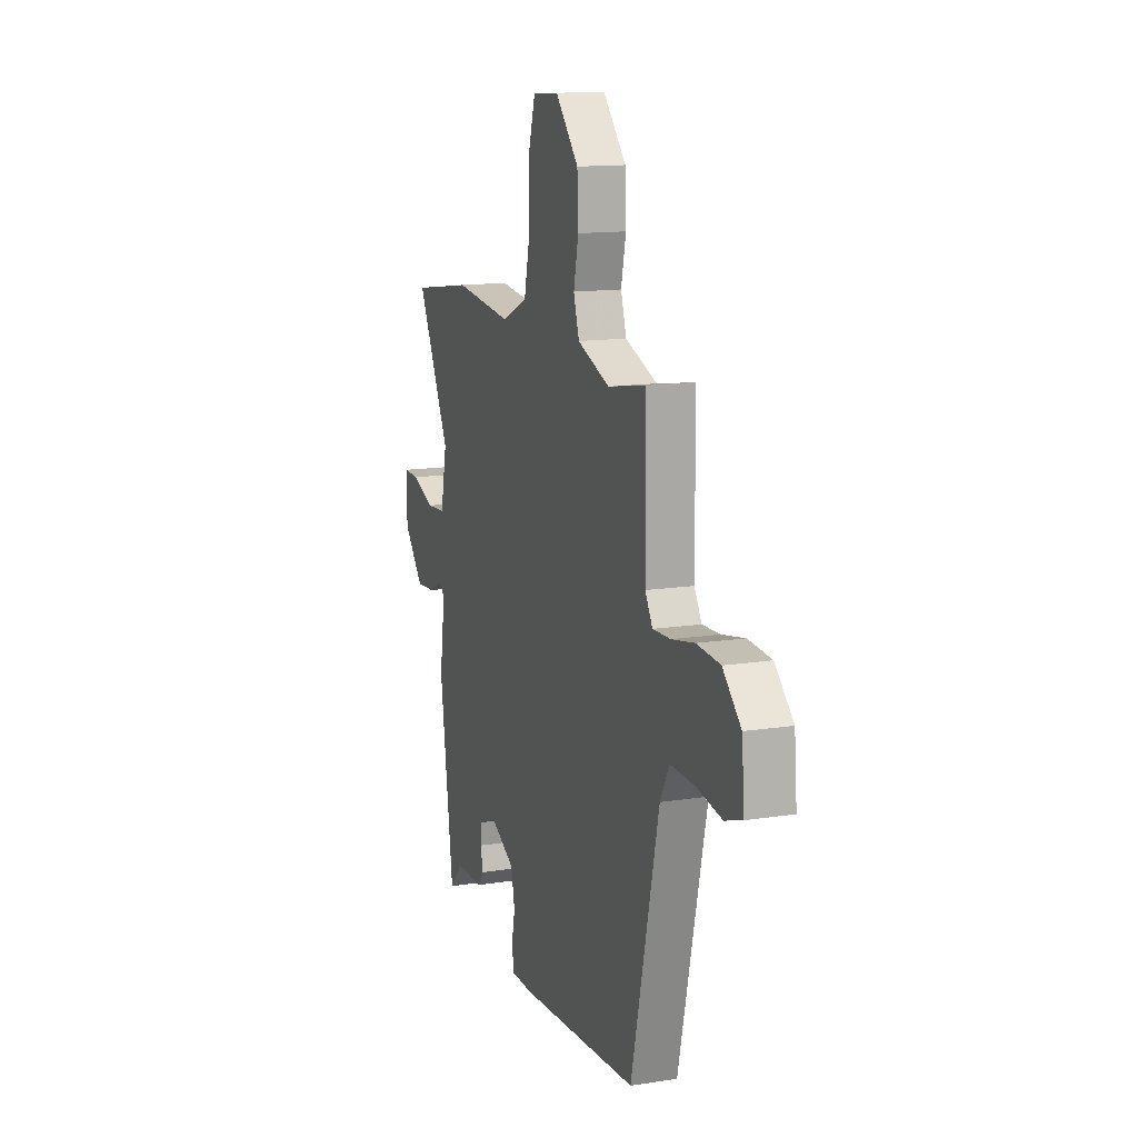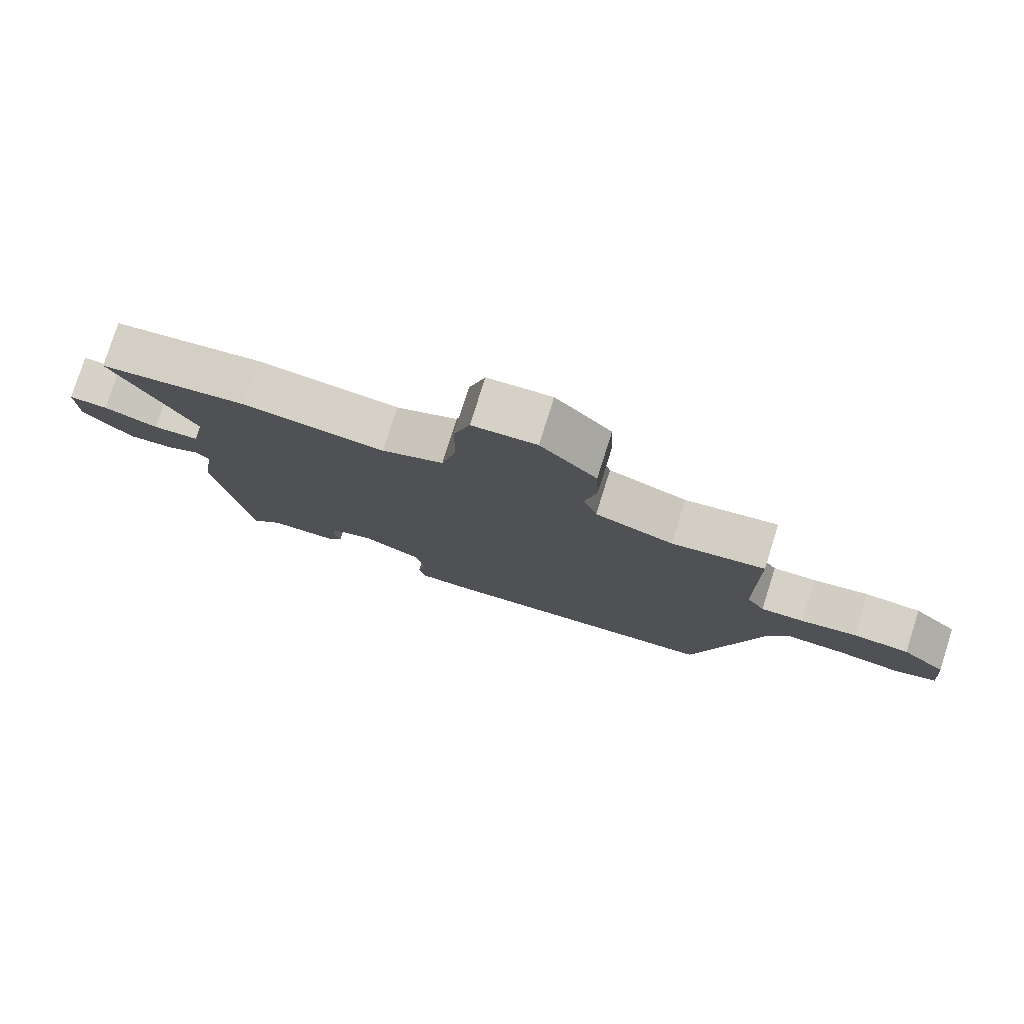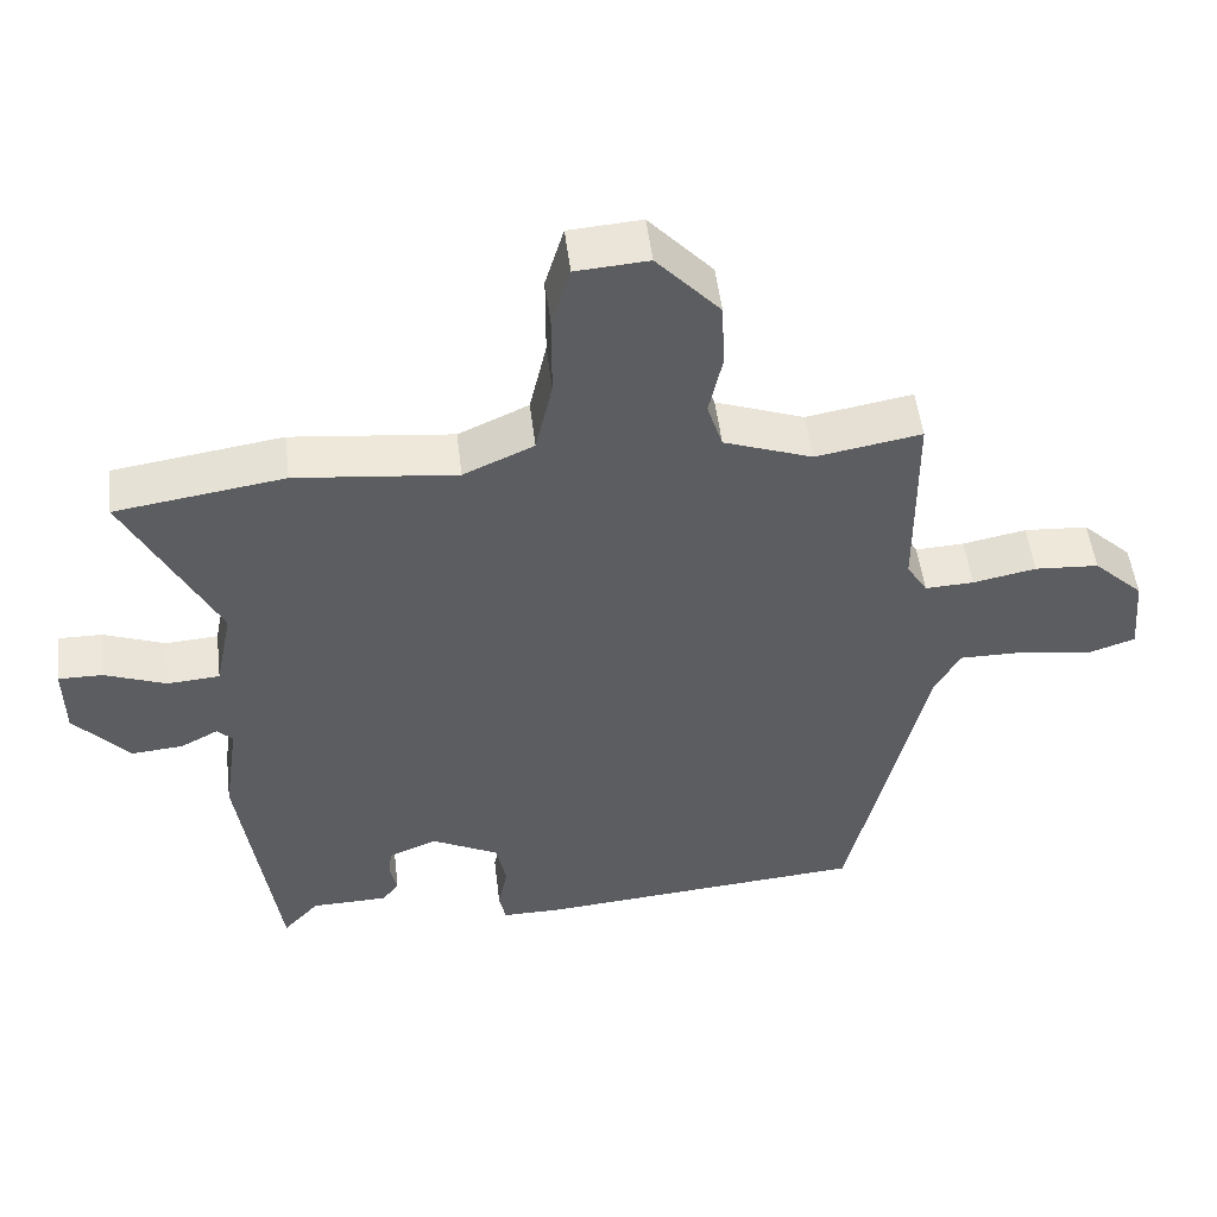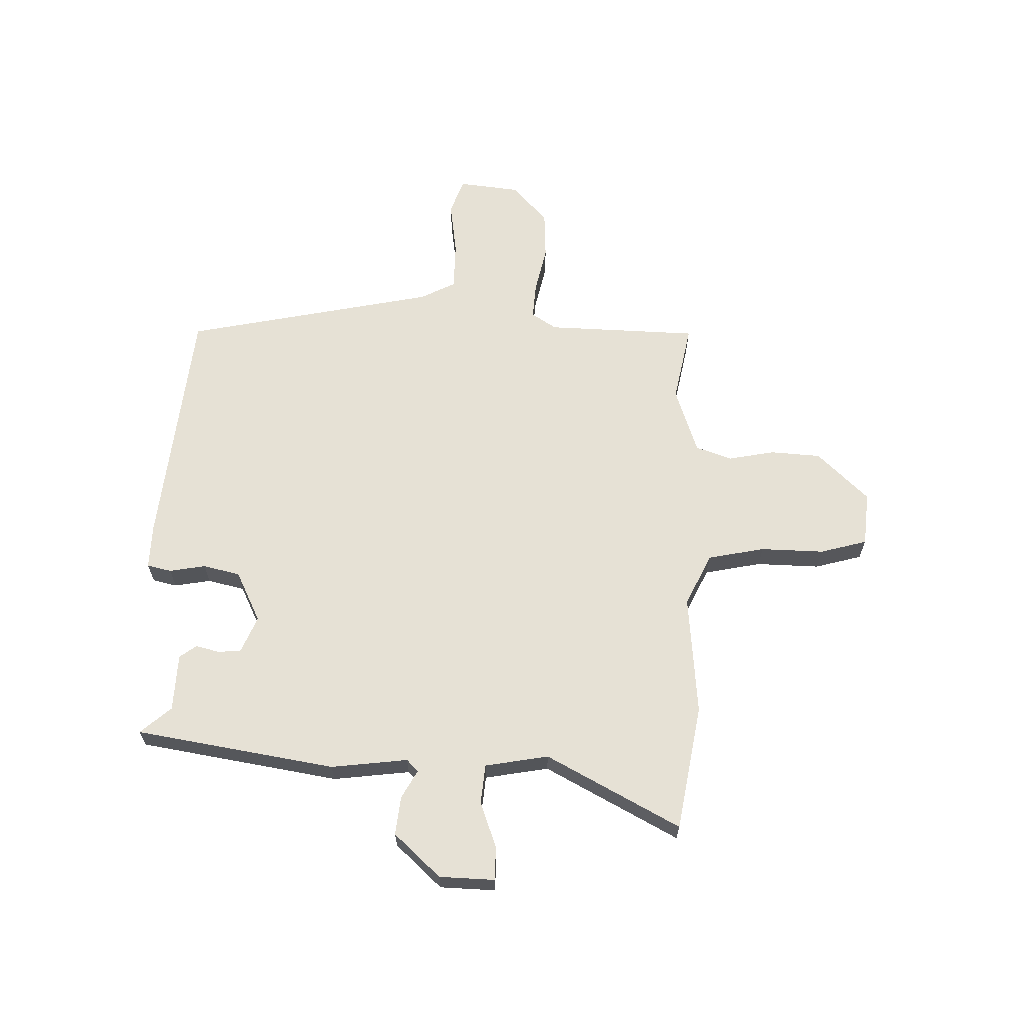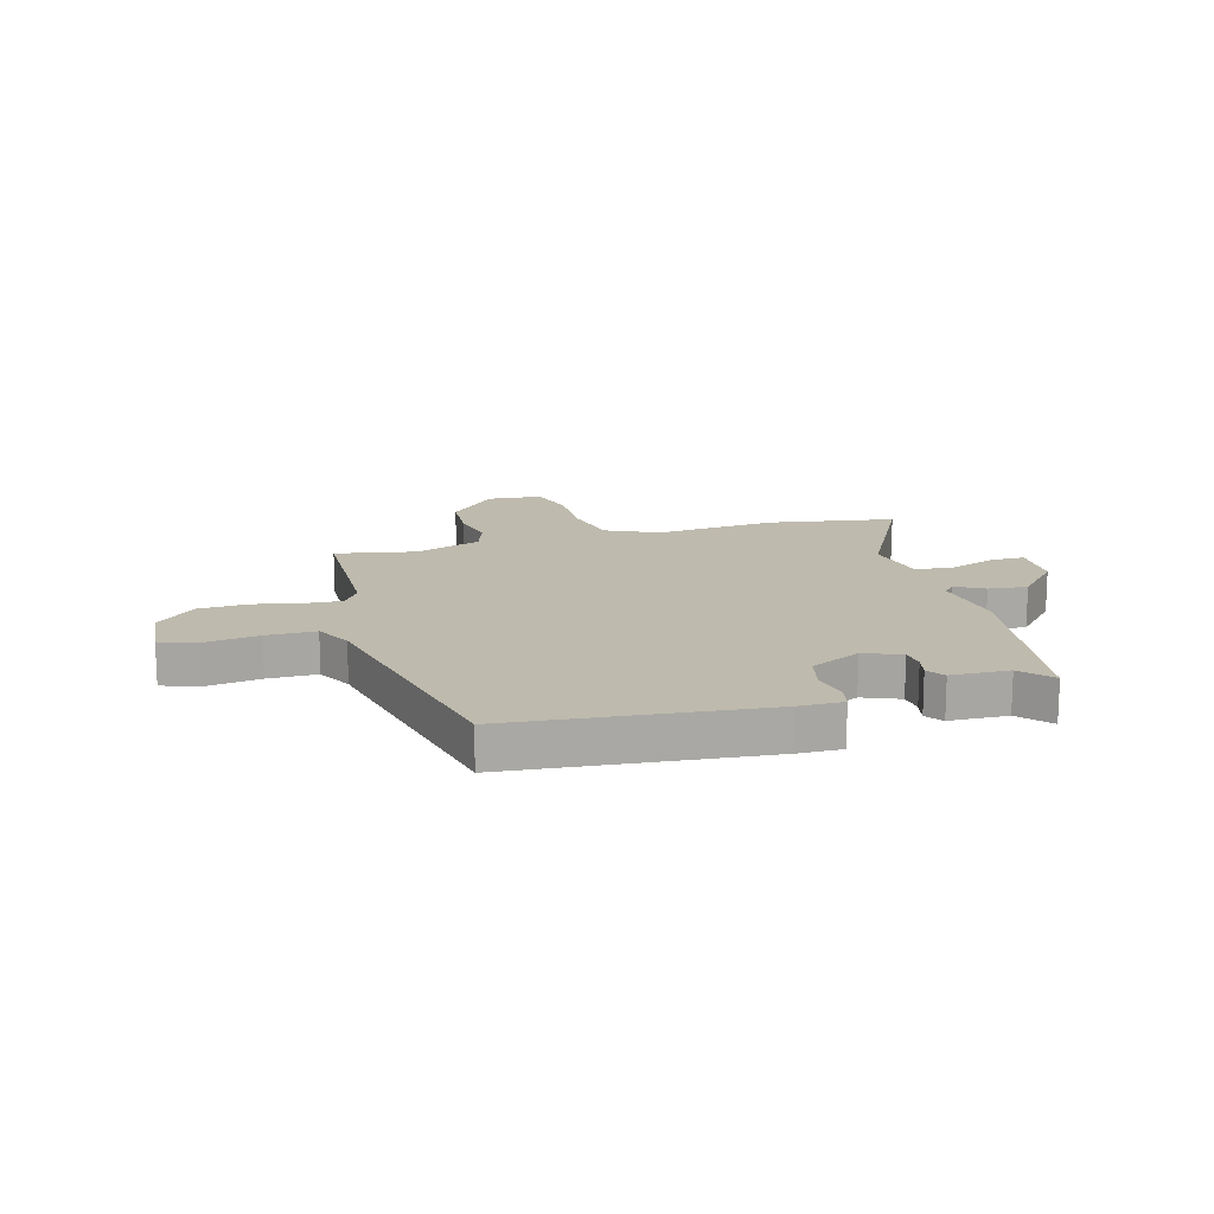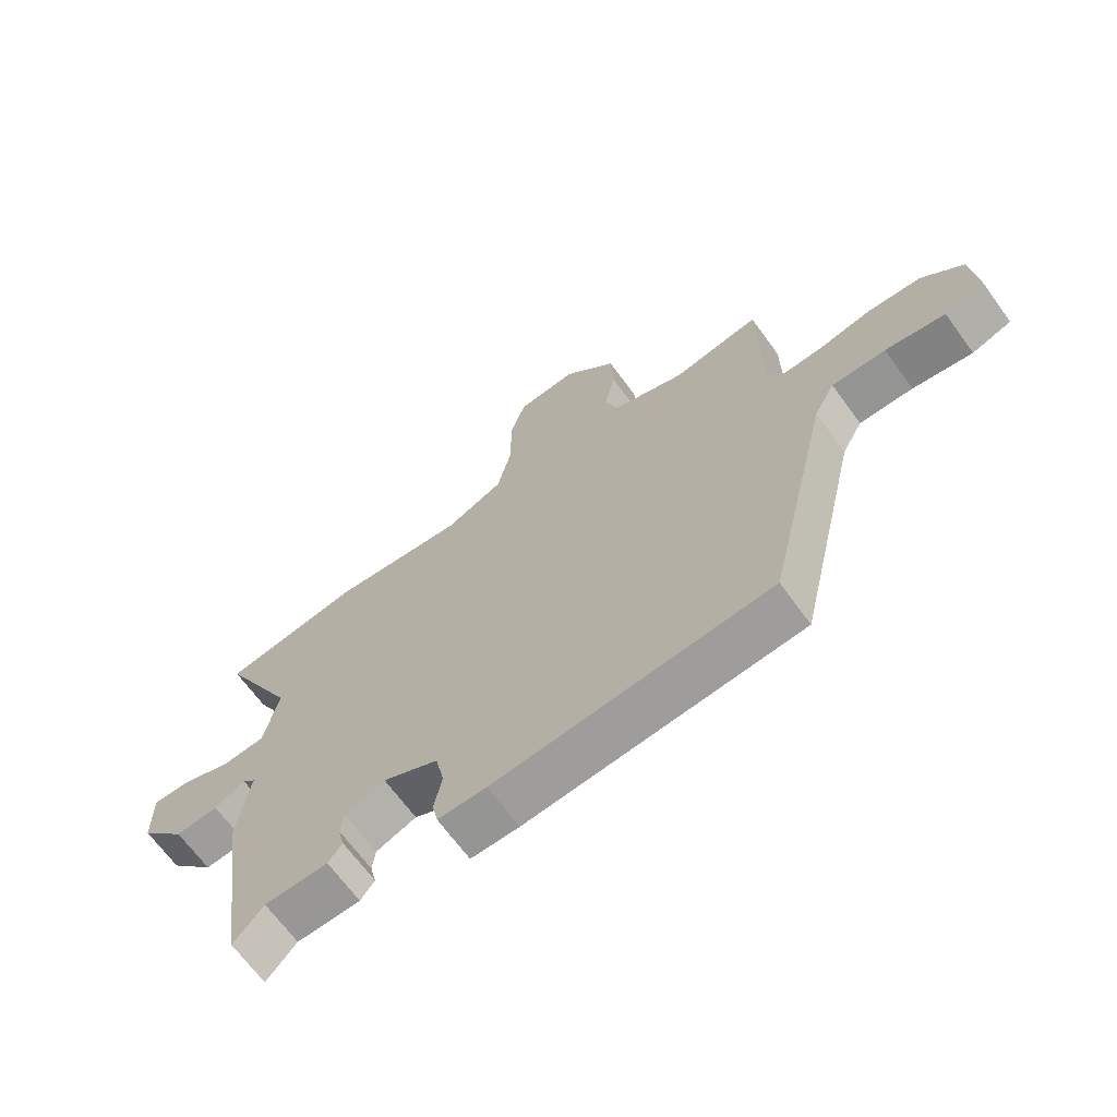
<metadata>
{"format":"obj","ext":"obj","renderer":"f3d","projection":"perspective","resolution":1024,"background":"white","views":[{"elev":13.8,"azim":70.8,"up":"+Z"},{"elev":78.6,"azim":17.5,"up":"+Z"},{"elev":51.4,"azim":-6.9,"up":"+Z"},{"elev":64.1,"azim":-87.3,"up":"+Y"},{"elev":15.4,"azim":165.1,"up":"+Y"},{"elev":-67.4,"azim":36.1,"up":"+Z"}]}
</metadata>
<code>
v 0.467 0.07 0.497
v 0.469 0.07 0.223
v 0.497 0.07 0.177
v 0.563 0.07 0.18
v 0.649 0.07 0.197
v 0.736 0.07 0.191
v 0.804 0.07 0.126
v 0.814 0.07 0.015
v 0.749 0.07 -0.007
v 0.651 0.07 0.009
v 0.563 0.07 0.01
v 0.529 0.07 -0.053
v 0.425 0.07 -0.505
v -0.024 0.07 -0.541
v -0.103 0.07 -0.541
v -0.112 0.07 -0.497
v -0.099 0.07 -0.432
v -0.113 0.07 -0.365
v -0.204 0.07 -0.318
v -0.27 0.07 -0.344
v -0.275 0.07 -0.385
v -0.265 0.07 -0.428
v -0.288 0.07 -0.458
v -0.392 0.07 -0.46
v -0.441 0.07 -0.514
v -0.492 0.07 -0.152
v -0.472 0.07 -0.014
v -0.493 0.07 0.007
v -0.544 0.07 -0.02
v -0.614 0.07 -0.026
v -0.689 0.07 0.059
v -0.69 0.07 0.159
v -0.63 0.07 0.158
v -0.547 0.07 0.126
v -0.476 0.07 0.131
v -0.453 0.07 0.245
v -0.576 0.07 0.489
v -0.348 0.07 0.523
v -0.13 0.07 0.499
v -0.035 0.07 0.542
v -0.012 0.07 0.644
v -0.012 0.07 0.759
v 0.013 0.07 0.843
v 0.111 0.07 0.85
v 0.197 0.07 0.756
v 0.201 0.07 0.665
v 0.183 0.07 0.582
v 0.204 0.07 0.516
v 0.324 0.07 0.472
v 0.467 0 0.497
v 0.469 0 0.223
v 0.497 0 0.177
v 0.563 0 0.18
v 0.649 0 0.197
v 0.736 0 0.191
v 0.804 0 0.126
v 0.814 0 0.015
v 0.749 0 -0.007
v 0.651 0 0.009
v 0.563 0 0.01
v 0.529 0 -0.053
v 0.425 0 -0.505
v -0.024 0 -0.541
v -0.103 0 -0.541
v -0.112 0 -0.497
v -0.099 0 -0.432
v -0.113 0 -0.365
v -0.204 0 -0.318
v -0.27 0 -0.344
v -0.275 0 -0.385
v -0.265 0 -0.428
v -0.288 0 -0.458
v -0.392 0 -0.46
v -0.441 0 -0.514
v -0.492 0 -0.152
v -0.472 0 -0.014
v -0.493 0 0.007
v -0.544 0 -0.02
v -0.614 0 -0.026
v -0.689 0 0.059
v -0.69 0 0.159
v -0.63 0 0.158
v -0.547 0 0.126
v -0.476 0 0.131
v -0.453 0 0.245
v -0.576 0 0.489
v -0.348 0 0.523
v -0.13 0 0.499
v -0.035 0 0.542
v -0.012 0 0.644
v -0.012 0 0.759
v 0.013 0 0.843
v 0.111 0 0.85
v 0.197 0 0.756
v 0.201 0 0.665
v 0.183 0 0.582
v 0.204 0 0.516
v 0.324 0 0.472
f 45 46 47
f 44 45 47
f 43 44 47
f 42 43 47
f 41 42 47
f 40 41 47 48
f 39 40 48 49
f 36 37 38 39
f 35 36 39 49
f 32 33 34
f 31 32 34
f 30 31 34
f 29 30 34
f 28 29 34
f 27 28 34 35
f 24 25 26 27
f 24 27 35
f 23 24 35
f 22 23 35
f 21 22 35
f 20 21 35
f 49 1 2
f 35 49 2
f 20 35 2
f 19 20 2
f 15 16 17
f 14 15 17
f 13 14 17
f 12 13 17
f 11 12 17 18
f 8 9 10
f 7 8 10
f 6 7 10
f 5 6 10
f 4 5 10
f 3 4 10 11
f 11 18 19
f 3 11 19
f 2 3 19
f 96 95 94
f 96 94 93
f 96 93 92
f 96 92 91
f 96 91 90
f 97 96 90 89
f 98 97 89 88
f 88 87 86 85
f 98 88 85 84
f 83 82 81
f 83 81 80
f 83 80 79
f 83 79 78
f 83 78 77
f 84 83 77 76
f 76 75 74 73
f 84 76 73
f 84 73 72
f 84 72 71
f 84 71 70
f 84 70 69
f 51 50 98
f 51 98 84
f 51 84 69
f 51 69 68
f 66 65 64
f 66 64 63
f 66 63 62
f 66 62 61
f 67 66 61 60
f 59 58 57
f 59 57 56
f 59 56 55
f 59 55 54
f 59 54 53
f 60 59 53 52
f 68 67 60
f 68 60 52
f 68 52 51
f 1 50 51 2
f 2 51 52 3
f 3 52 53 4
f 4 53 54 5
f 5 54 55 6
f 6 55 56 7
f 7 56 57 8
f 8 57 58 9
f 9 58 59 10
f 10 59 60 11
f 11 60 61 12
f 12 61 62 13
f 13 62 63 14
f 14 63 64 15
f 15 64 65 16
f 16 65 66 17
f 17 66 67 18
f 18 67 68 19
f 19 68 69 20
f 20 69 70 21
f 21 70 71 22
f 22 71 72 23
f 23 72 73 24
f 24 73 74 25
f 25 74 75 26
f 26 75 76 27
f 27 76 77 28
f 28 77 78 29
f 29 78 79 30
f 30 79 80 31
f 31 80 81 32
f 32 81 82 33
f 33 82 83 34
f 34 83 84 35
f 35 84 85 36
f 36 85 86 37
f 37 86 87 38
f 38 87 88 39
f 39 88 89 40
f 40 89 90 41
f 41 90 91 42
f 42 91 92 43
f 43 92 93 44
f 44 93 94 45
f 45 94 95 46
f 46 95 96 47
f 47 96 97 48
f 48 97 98 49
f 49 98 50 1

</code>
